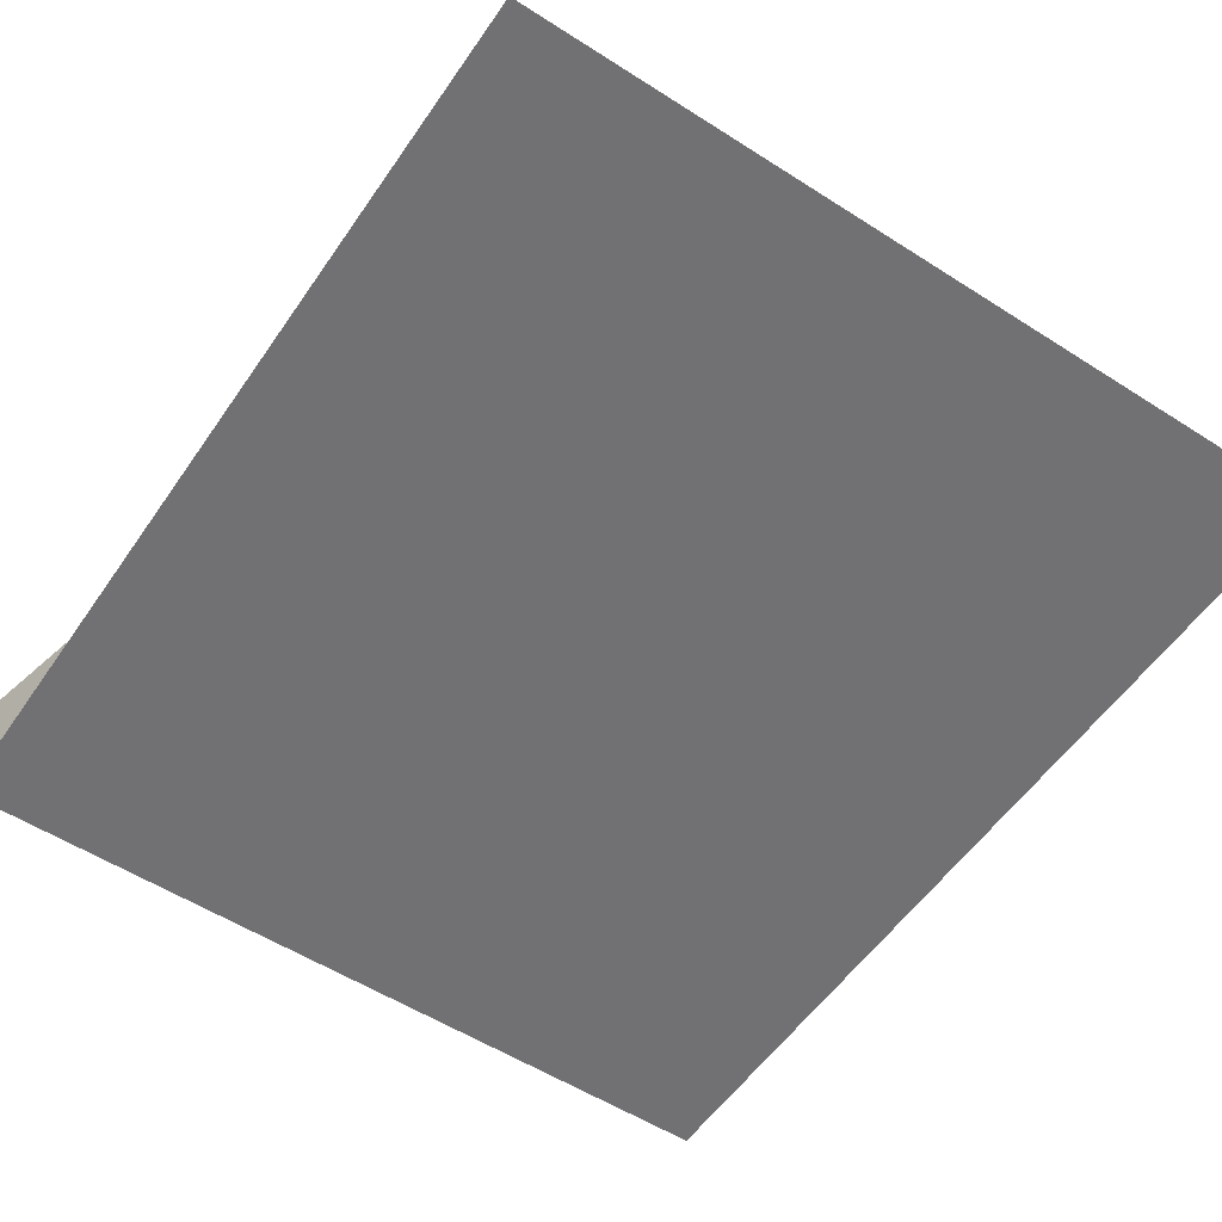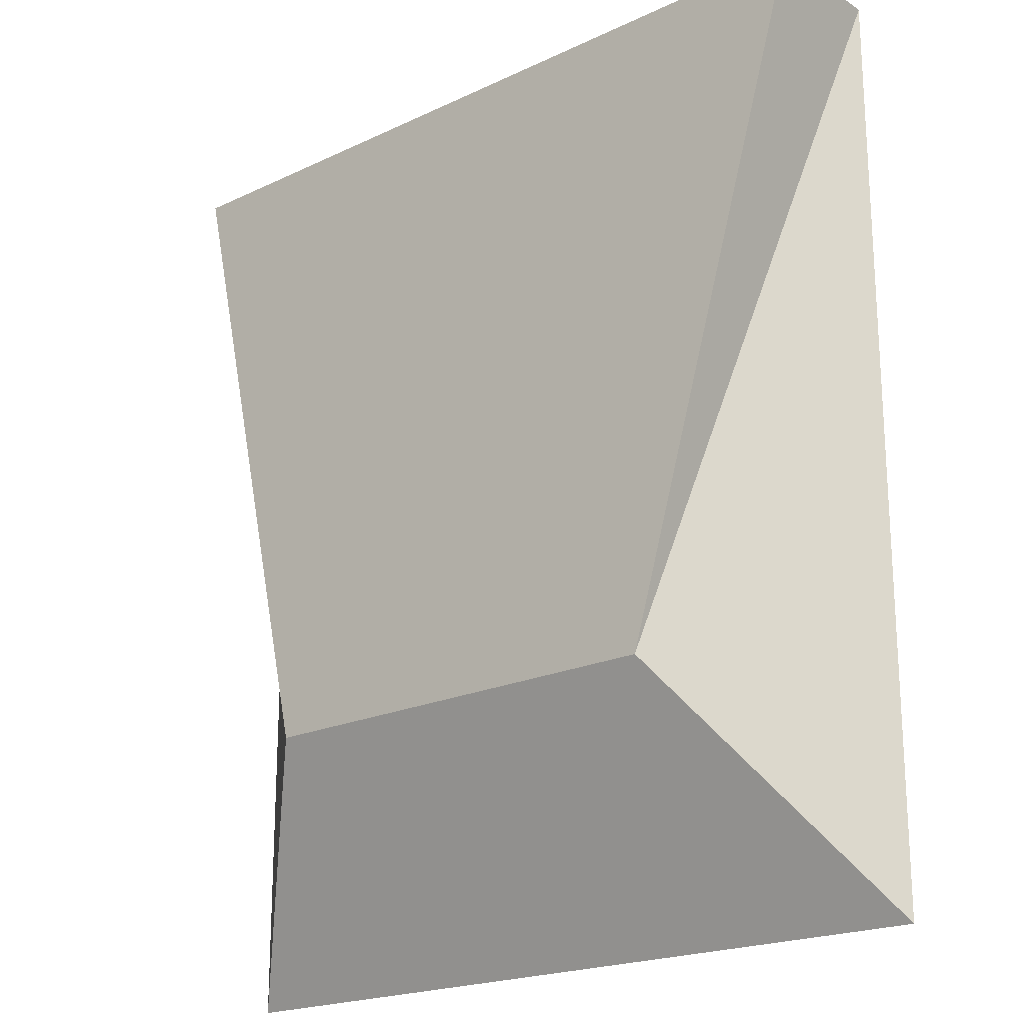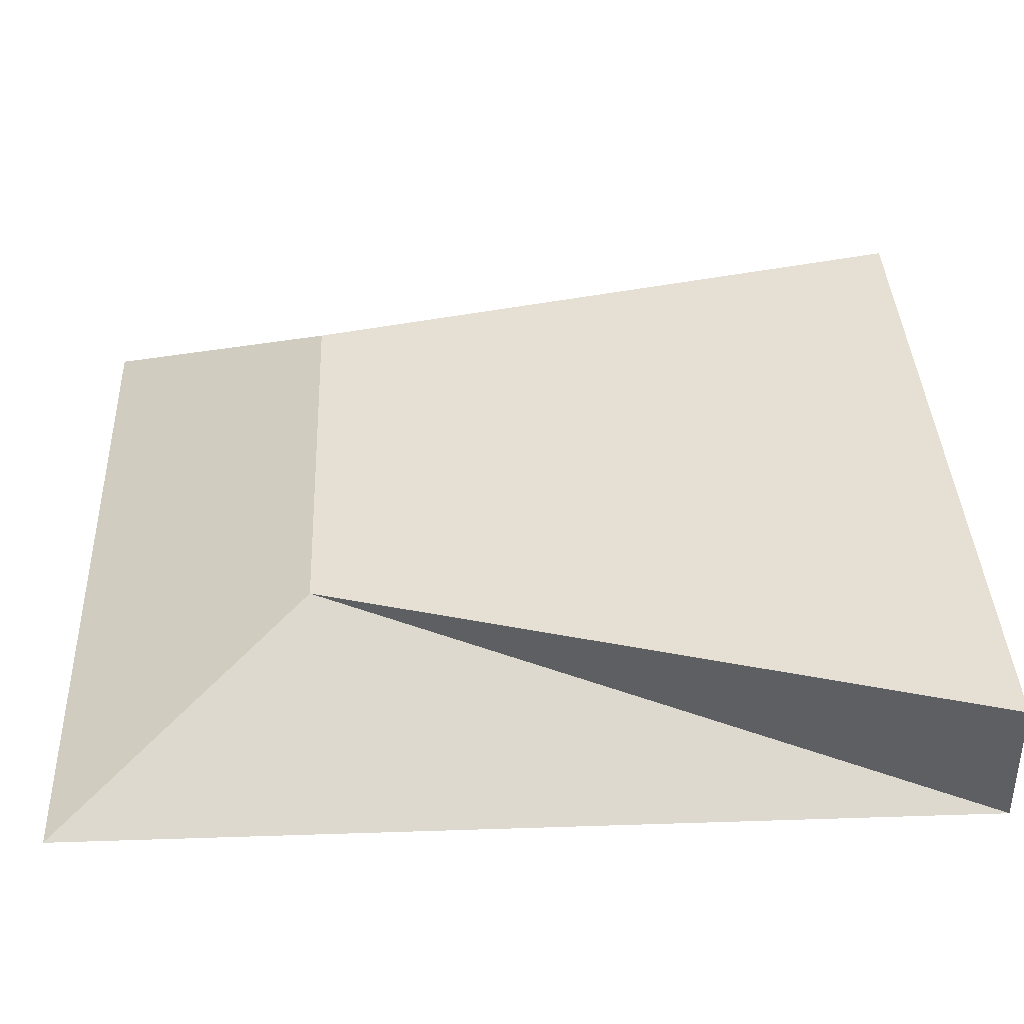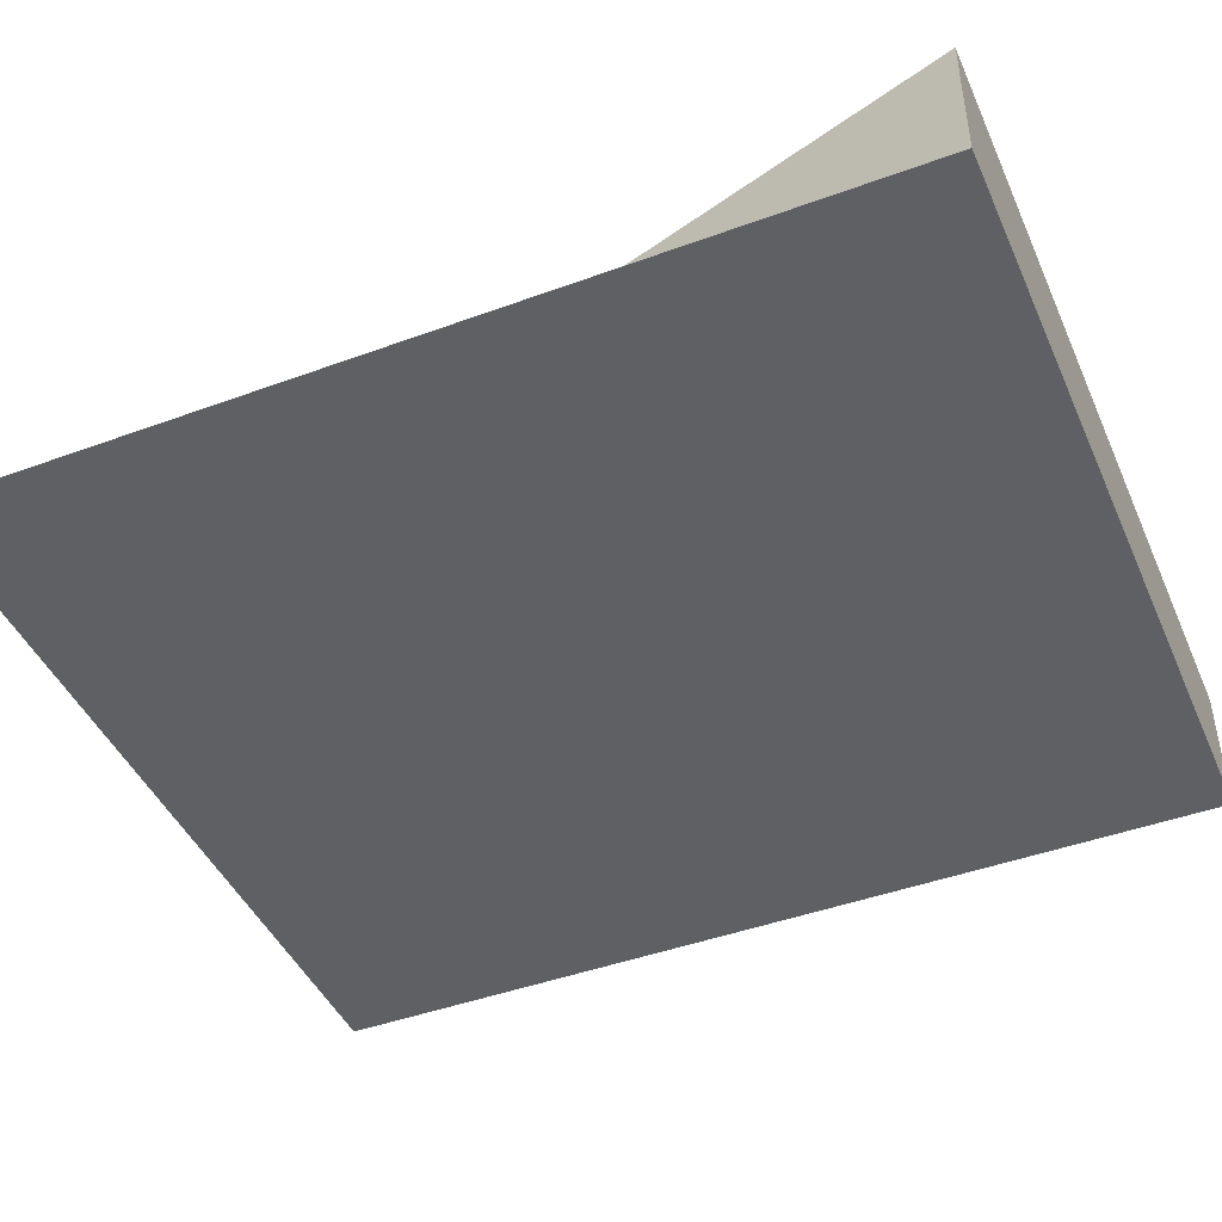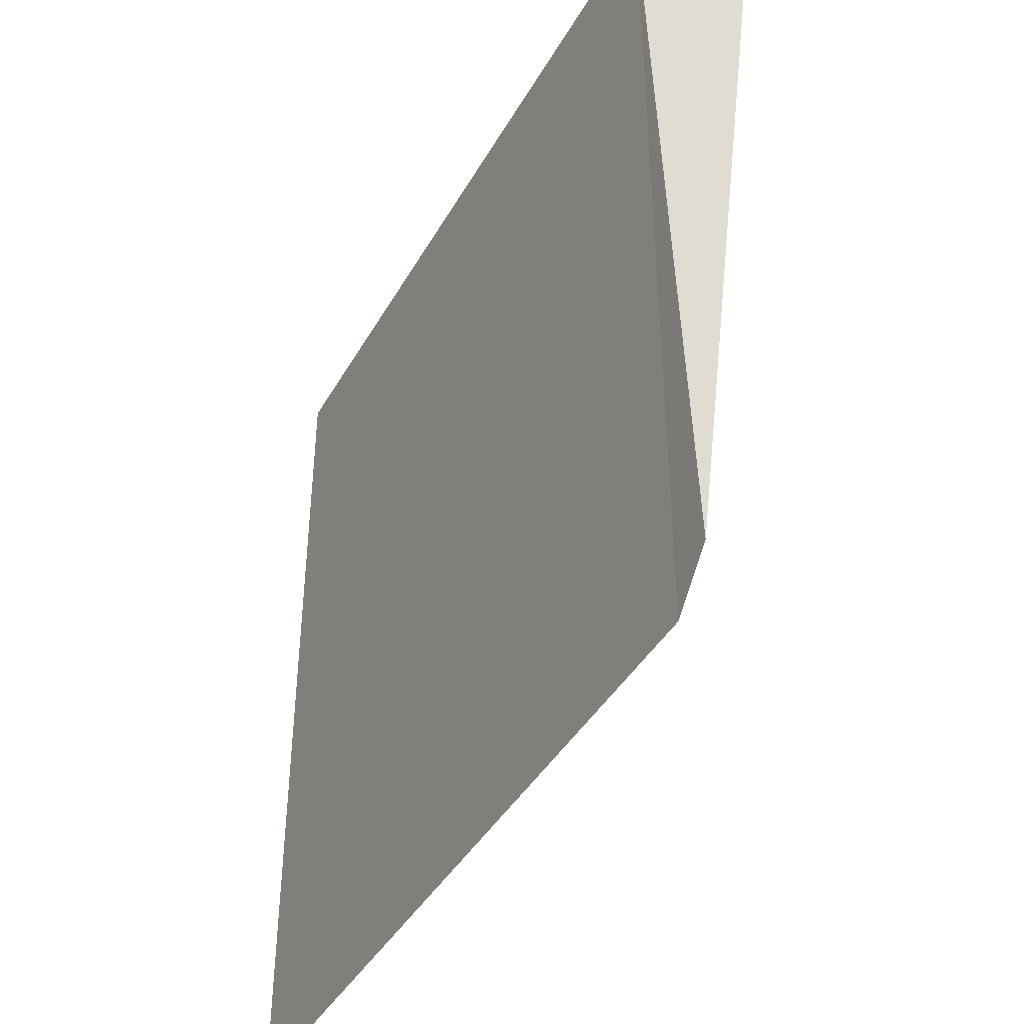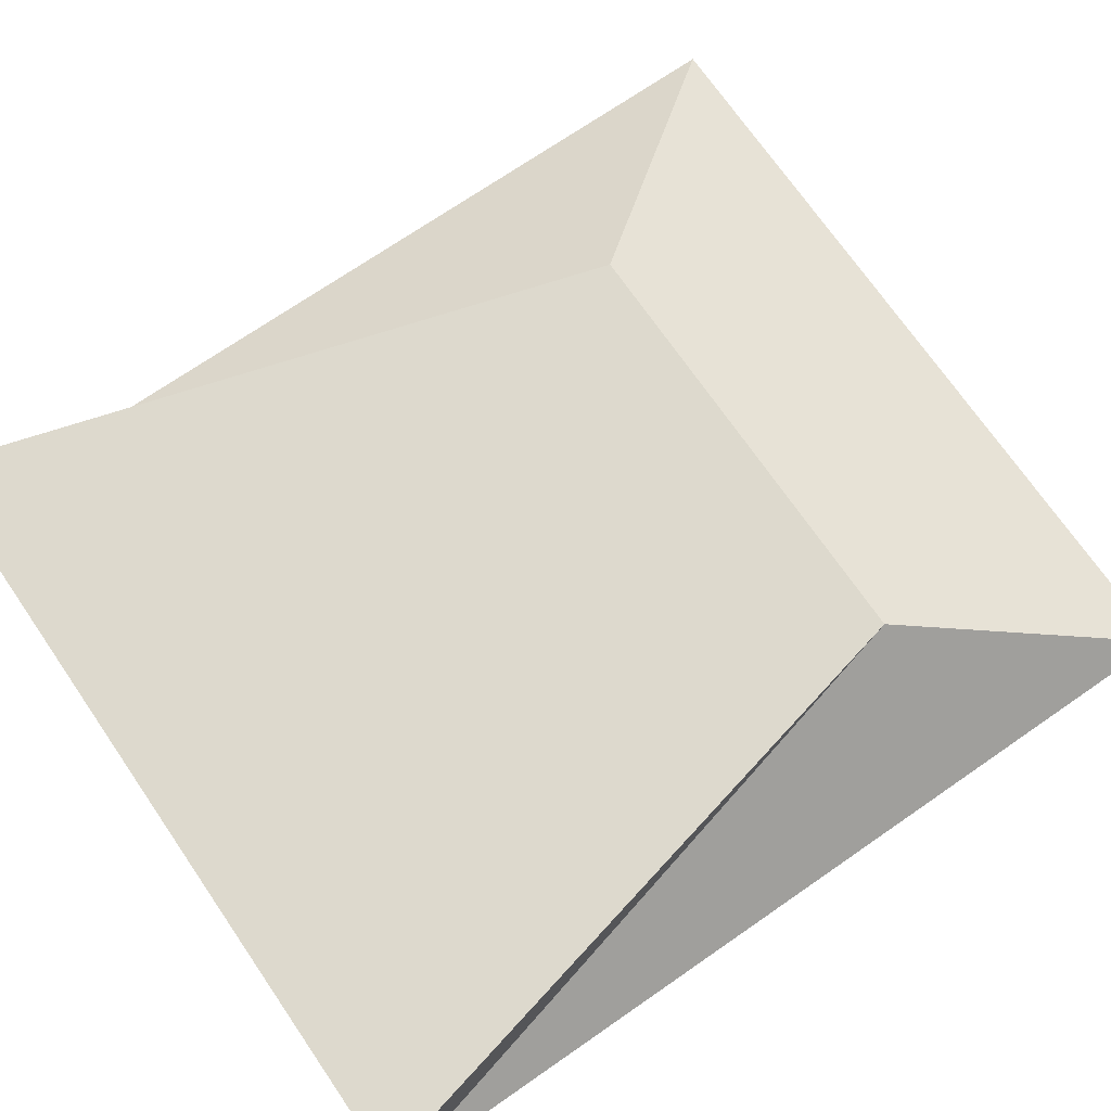
<metadata>
{"format":"obj","ext":"obj","renderer":"f3d","projection":"perspective","resolution":1024,"background":"white","views":[{"elev":-55.3,"azim":146.0,"up":"+Y"},{"elev":-20.5,"azim":-139.5,"up":"+Z"},{"elev":38.2,"azim":-92.4,"up":"+Y"},{"elev":-44.7,"azim":-66.9,"up":"+Y"},{"elev":-41.9,"azim":62.5,"up":"+Z"},{"elev":72.0,"azim":55.4,"up":"+Y"}]}
</metadata>
<code>
o Cube
v -6.101 1 5.989
v -6.101 -1 5.989
v -3.092 0.9912 -4.127
v -6.101 -1 -7.962
v 6.101 1 5.989
v 6.101 -1 5.989
v 3.826 0.9885 -4.129
v 6.101 -1 -7.962
f 5 3 1
f 3 8 4
f 7 6 8
f 2 8 6
f 2 3 4
f 5 2 6
f 5 7 3
f 3 7 8
f 7 5 6
f 2 4 8
f 2 1 3
f 5 1 2

</code>
